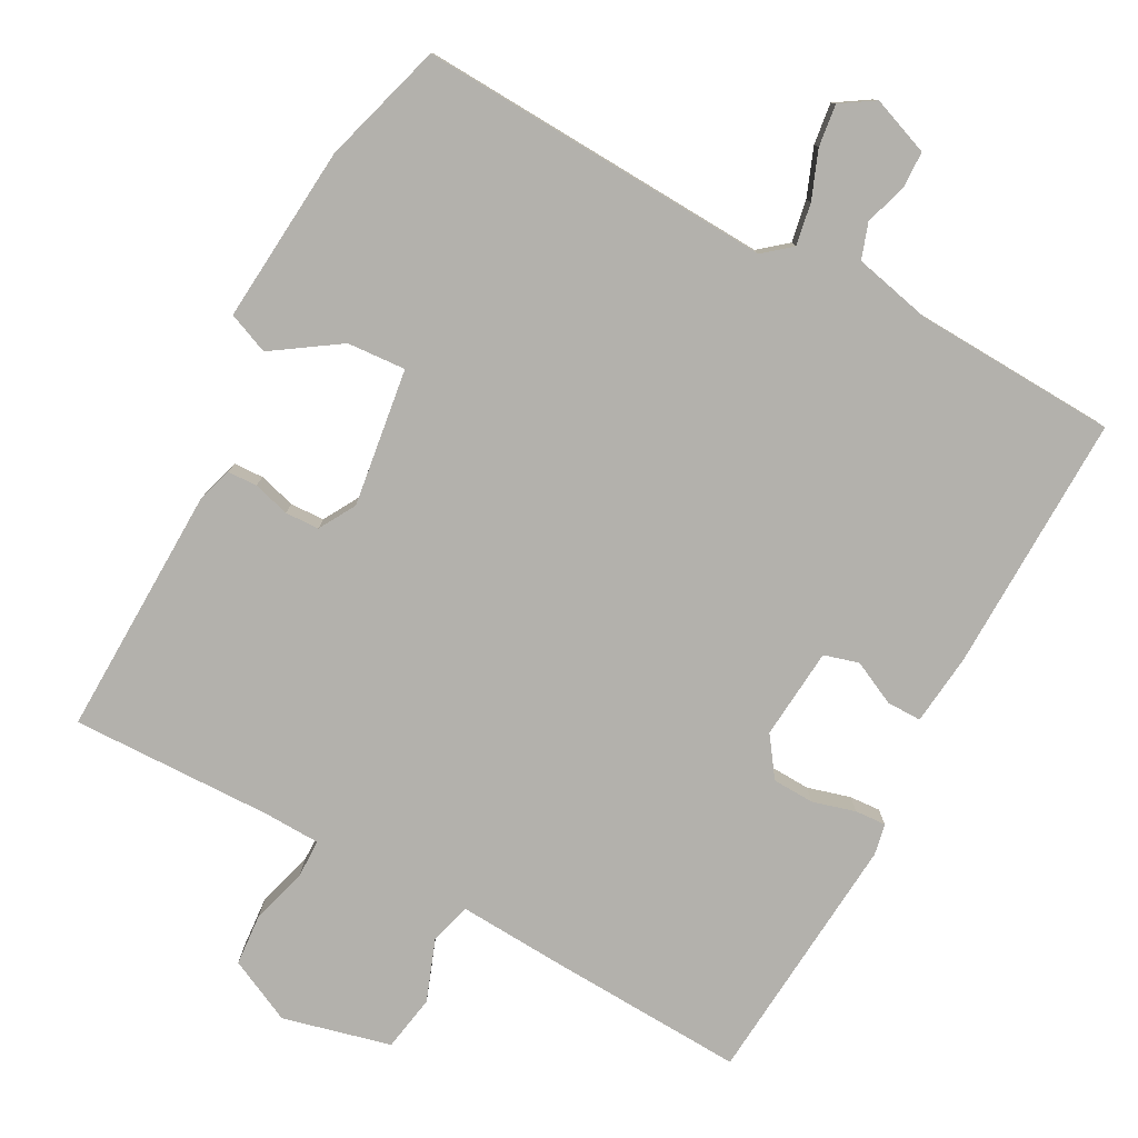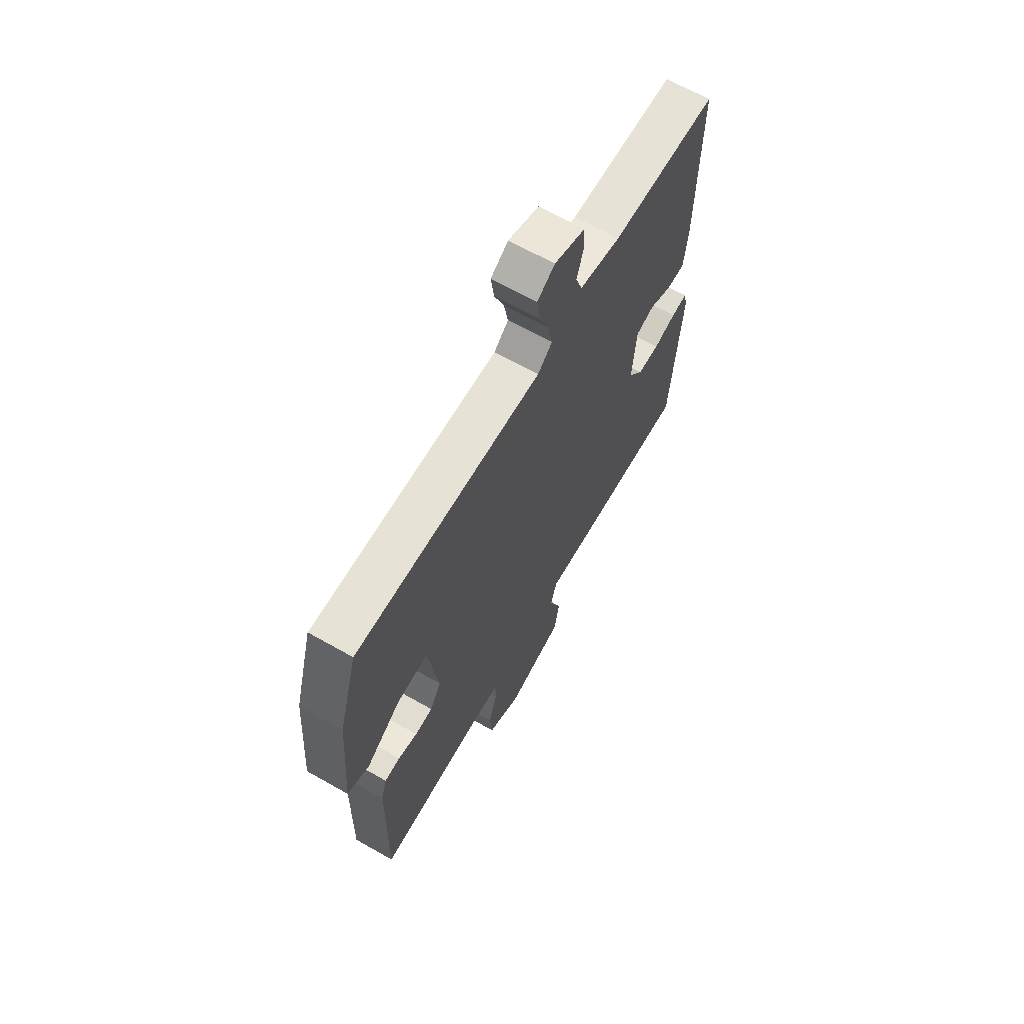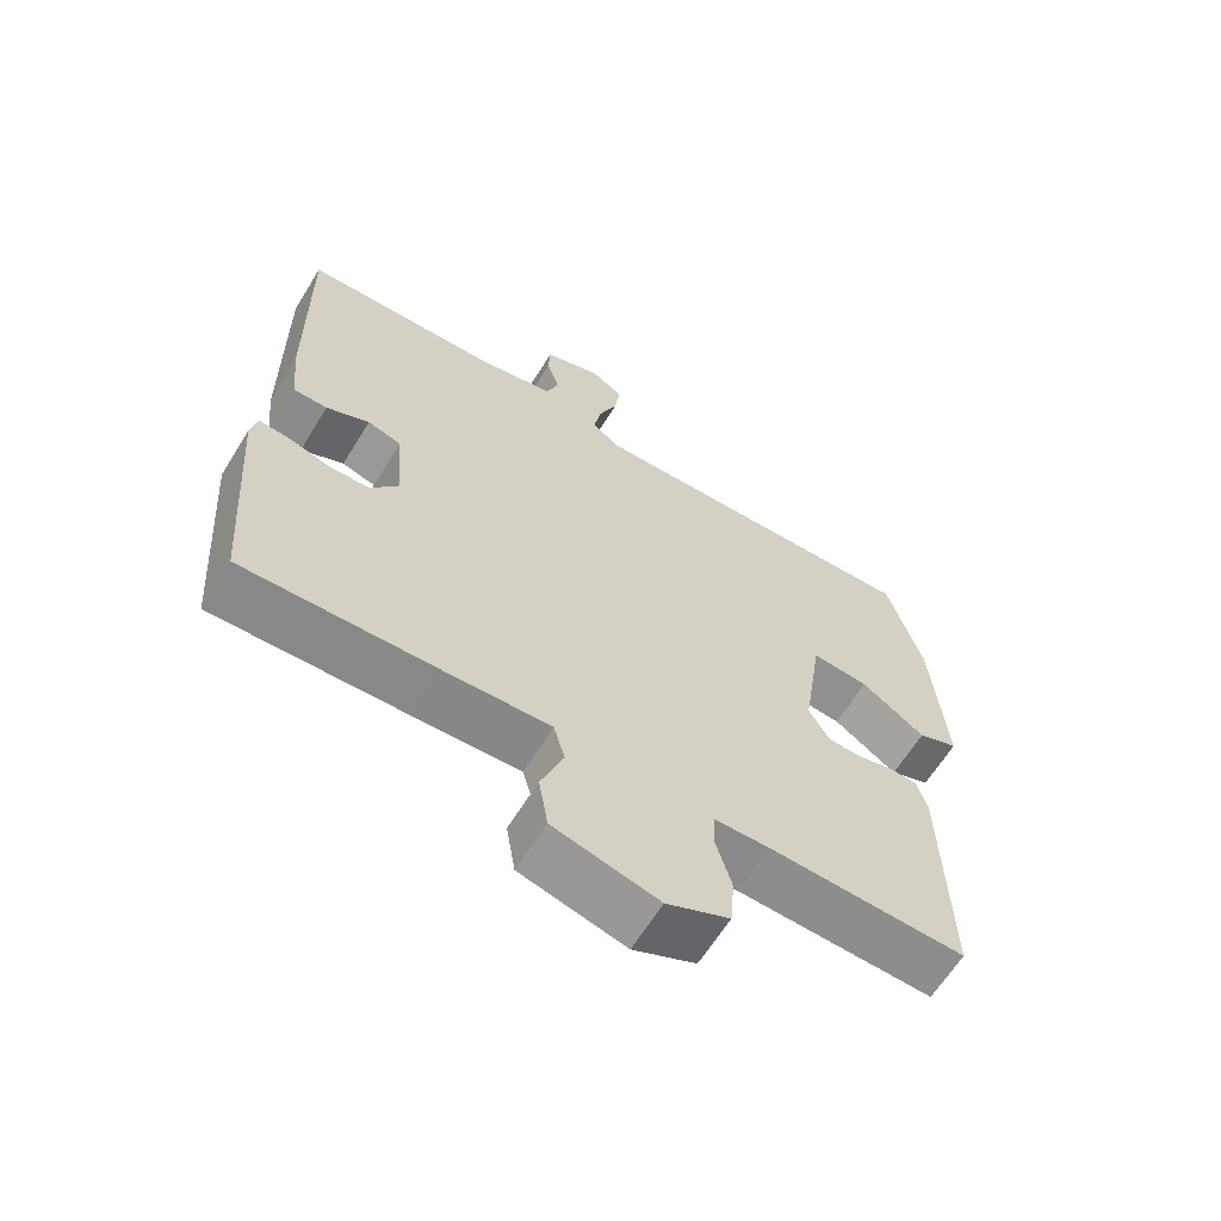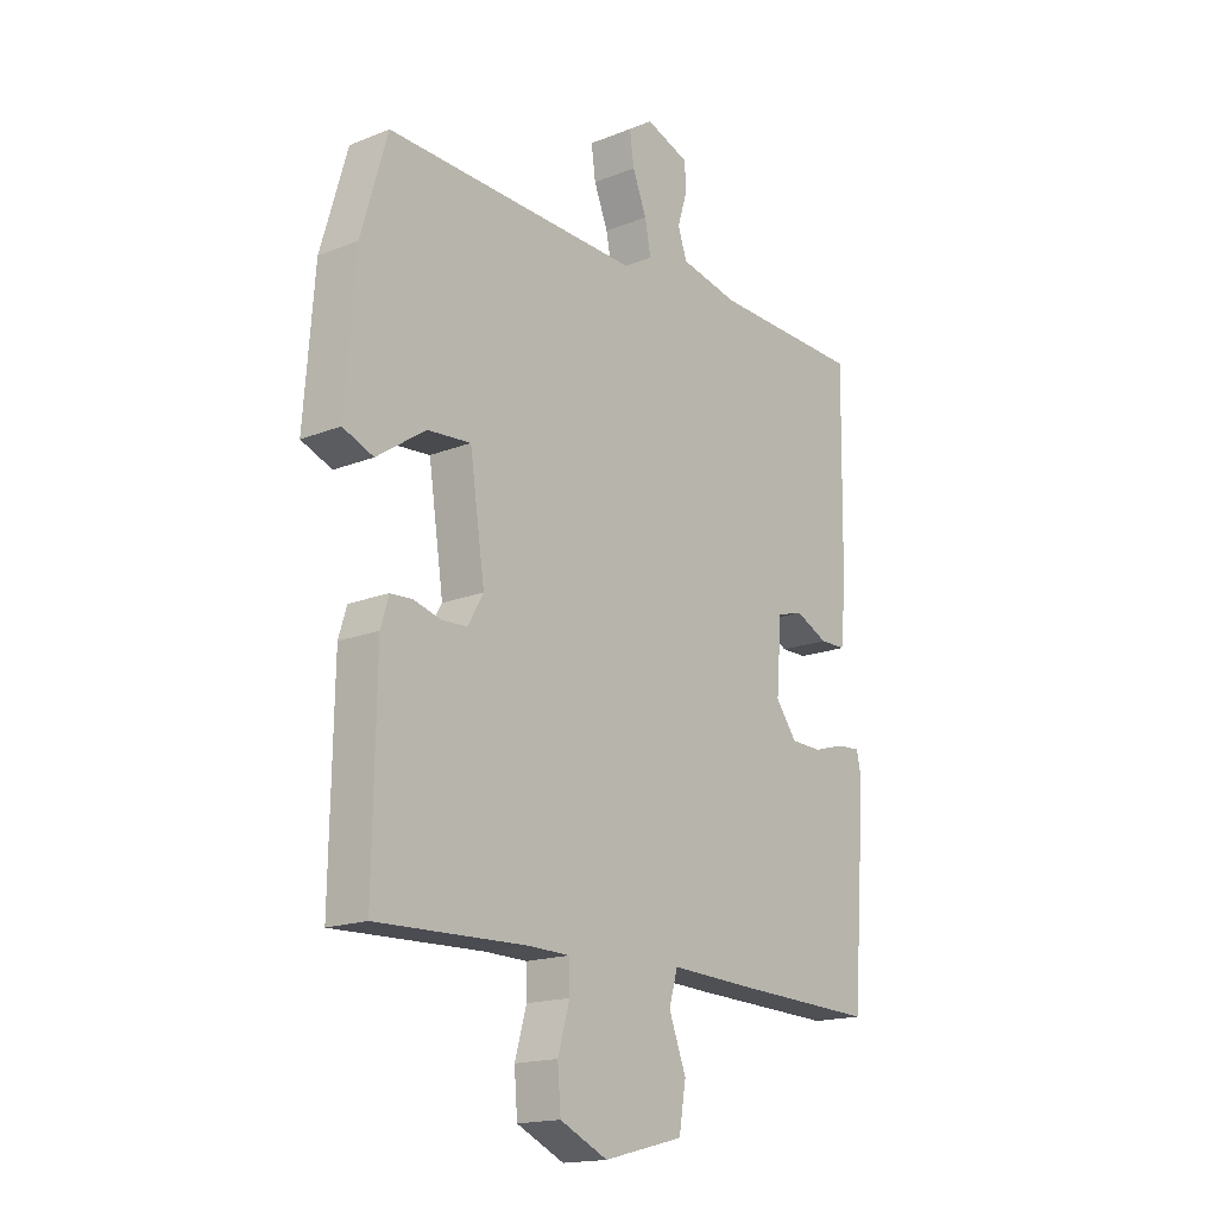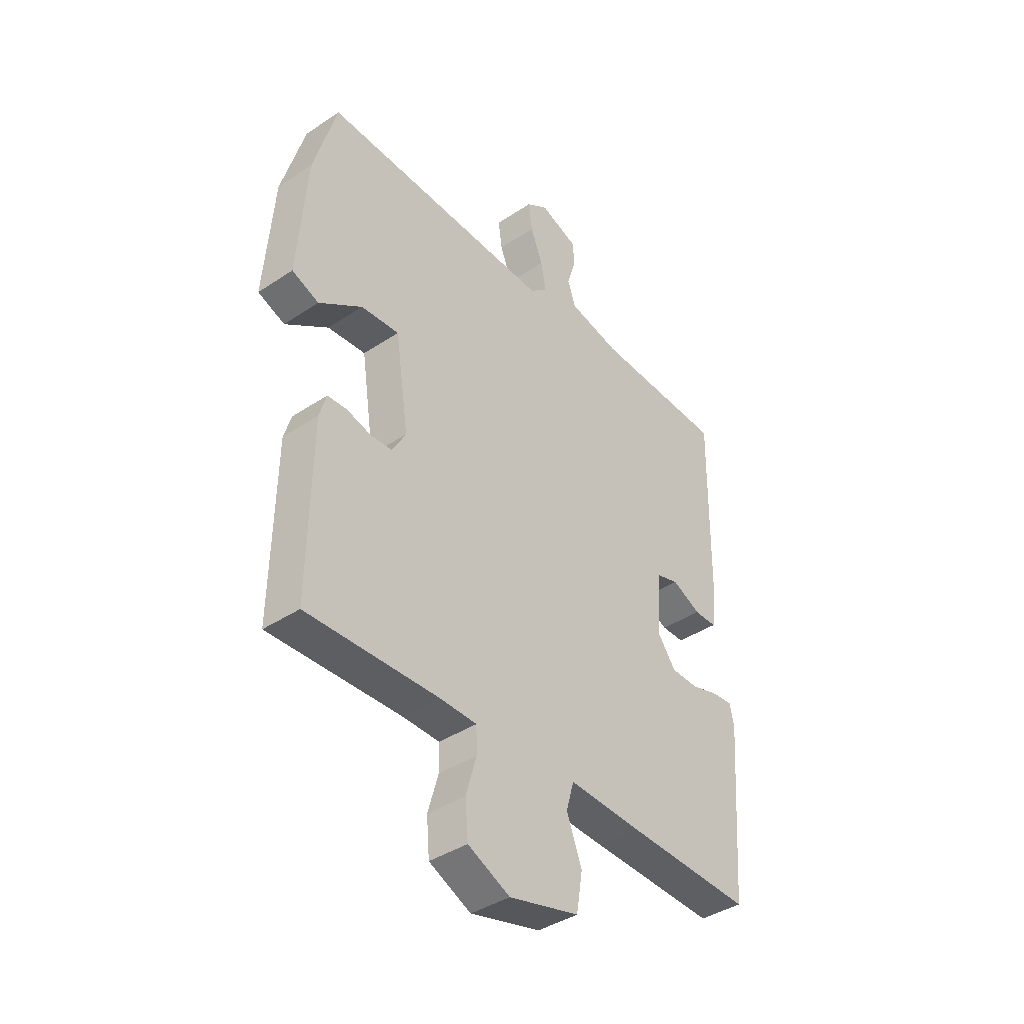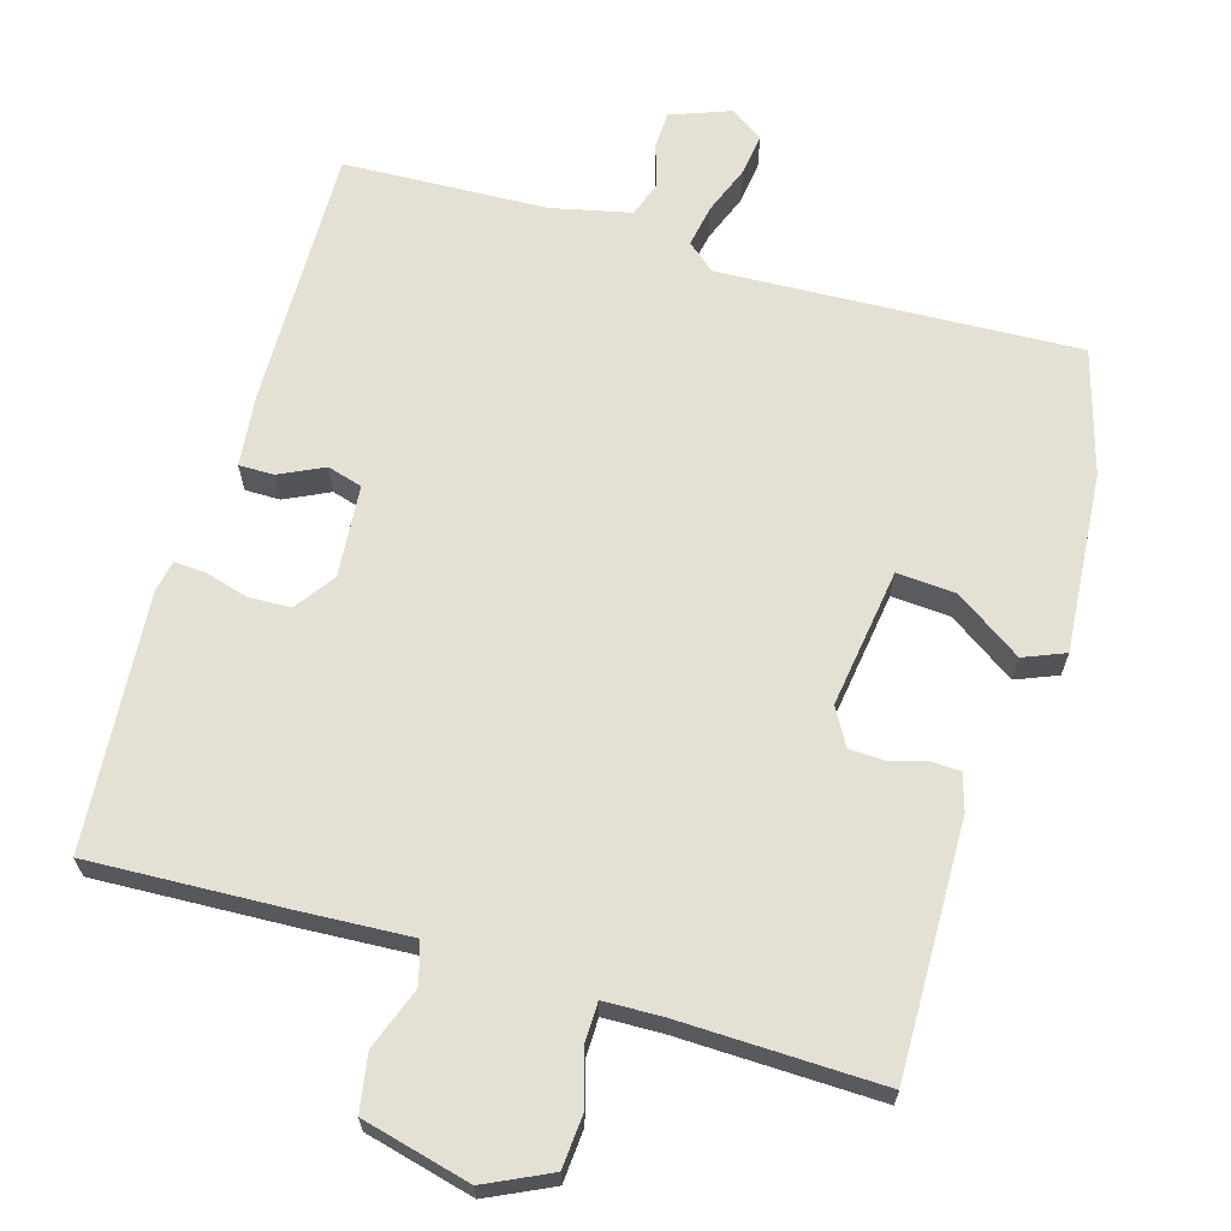
<metadata>
{"format":"obj","ext":"obj","renderer":"f3d","projection":"perspective","resolution":1024,"background":"white","views":[{"elev":-79.0,"azim":-28.7,"up":"+Y"},{"elev":66.0,"azim":-60.3,"up":"+Z"},{"elev":-63.8,"azim":148.3,"up":"+Z"},{"elev":-16.8,"azim":-51.0,"up":"+Z"},{"elev":-39.8,"azim":-50.4,"up":"+Z"},{"elev":66.0,"azim":-163.8,"up":"+Y"}]}
</metadata>
<code>
v -0.5 0.07 0.5
v -0.009 0.07 0.479
v 0.029 0.07 0.511
v 0.018 0.07 0.569
v -0.008 0.07 0.635
v -0.016 0.07 0.693
v 0.03 0.07 0.723
v 0.111 0.07 0.693
v 0.113 0.07 0.642
v 0.095 0.07 0.584
v 0.112 0.07 0.535
v 0.221 0.07 0.511
v 0.5 0.07 0.5
v 0.495 0.07 0.142
v 0.485 0.07 0.043
v 0.437 0.07 0.043
v 0.376 0.07 0.072
v 0.328 0.07 0.058
v 0.318 0.07 -0.069
v 0.357 0.07 -0.123
v 0.415 0.07 -0.125
v 0.474 0.07 -0.108
v 0.517 0.07 -0.105
v 0.526 0.07 -0.148
v 0.5 0.07 -0.5
v 0.231 0.07 -0.489
v 0.078 0.07 -0.481
v 0.062 0.07 -0.538
v 0.094 0.07 -0.623
v 0.081 0.07 -0.701
v -0.068 0.07 -0.739
v -0.157 0.07 -0.697
v -0.163 0.07 -0.624
v -0.141 0.07 -0.547
v -0.142 0.07 -0.494
v -0.221 0.07 -0.492
v -0.5 0.07 -0.5
v -0.494 0.07 -0.153
v -0.479 0.07 -0.103
v -0.438 0.07 -0.101
v -0.387 0.07 -0.115
v -0.34 0.07 -0.113
v -0.311 0.07 -0.062
v -0.339 0.07 0.128
v -0.42 0.07 0.122
v -0.511 0.07 0.06
v -0.568 0.07 0.083
v -0.549 0.07 0.33
v -0.5 0 0.5
v -0.009 0 0.479
v 0.029 0 0.511
v 0.018 0 0.569
v -0.008 0 0.635
v -0.016 0 0.693
v 0.03 0 0.723
v 0.111 0 0.693
v 0.113 0 0.642
v 0.095 0 0.584
v 0.112 0 0.535
v 0.221 0 0.511
v 0.5 0 0.5
v 0.495 0 0.142
v 0.485 0 0.043
v 0.437 0 0.043
v 0.376 0 0.072
v 0.328 0 0.058
v 0.318 0 -0.069
v 0.357 0 -0.123
v 0.415 0 -0.125
v 0.474 0 -0.108
v 0.517 0 -0.105
v 0.526 0 -0.148
v 0.5 0 -0.5
v 0.231 0 -0.489
v 0.078 0 -0.481
v 0.062 0 -0.538
v 0.094 0 -0.623
v 0.081 0 -0.701
v -0.068 0 -0.739
v -0.157 0 -0.697
v -0.163 0 -0.624
v -0.141 0 -0.547
v -0.142 0 -0.494
v -0.221 0 -0.492
v -0.5 0 -0.5
v -0.494 0 -0.153
v -0.479 0 -0.103
v -0.438 0 -0.101
v -0.387 0 -0.115
v -0.34 0 -0.113
v -0.311 0 -0.062
v -0.339 0 0.128
v -0.42 0 0.122
v -0.511 0 0.06
v -0.568 0 0.083
v -0.549 0 0.33
f 48 1 2
f 47 48 2
f 46 47 2
f 45 46 2
f 44 45 2 3
f 43 44 3
f 42 43 3
f 39 40 41
f 38 39 41
f 37 38 41
f 36 37 41
f 35 36 41 42
f 32 33 34
f 31 32 34
f 30 31 34
f 29 30 34
f 28 29 34
f 27 28 34 35
f 25 26 27
f 24 25 27
f 23 24 27
f 22 23 27
f 21 22 27
f 27 35 42
f 21 27 42
f 20 21 42
f 15 16 17
f 14 15 17
f 13 14 17
f 12 13 17
f 11 12 17 18
f 8 9 10
f 7 8 10
f 6 7 10
f 5 6 10
f 4 5 10
f 3 4 10 11
f 11 18 19
f 3 11 19
f 42 3 19
f 19 20 42
f 50 49 96
f 50 96 95
f 50 95 94
f 50 94 93
f 51 50 93 92
f 51 92 91
f 51 91 90
f 89 88 87
f 89 87 86
f 89 86 85
f 89 85 84
f 90 89 84 83
f 82 81 80
f 82 80 79
f 82 79 78
f 82 78 77
f 82 77 76
f 83 82 76 75
f 75 74 73
f 75 73 72
f 75 72 71
f 75 71 70
f 75 70 69
f 90 83 75
f 90 75 69
f 90 69 68
f 65 64 63
f 65 63 62
f 65 62 61
f 65 61 60
f 66 65 60 59
f 58 57 56
f 58 56 55
f 58 55 54
f 58 54 53
f 58 53 52
f 59 58 52 51
f 67 66 59
f 67 59 51
f 67 51 90
f 90 68 67
f 1 49 50 2
f 2 50 51 3
f 3 51 52 4
f 4 52 53 5
f 5 53 54 6
f 6 54 55 7
f 7 55 56 8
f 8 56 57 9
f 9 57 58 10
f 10 58 59 11
f 11 59 60 12
f 12 60 61 13
f 13 61 62 14
f 14 62 63 15
f 15 63 64 16
f 16 64 65 17
f 17 65 66 18
f 18 66 67 19
f 19 67 68 20
f 20 68 69 21
f 21 69 70 22
f 22 70 71 23
f 23 71 72 24
f 24 72 73 25
f 25 73 74 26
f 26 74 75 27
f 27 75 76 28
f 28 76 77 29
f 29 77 78 30
f 30 78 79 31
f 31 79 80 32
f 32 80 81 33
f 33 81 82 34
f 34 82 83 35
f 35 83 84 36
f 36 84 85 37
f 37 85 86 38
f 38 86 87 39
f 39 87 88 40
f 40 88 89 41
f 41 89 90 42
f 42 90 91 43
f 43 91 92 44
f 44 92 93 45
f 45 93 94 46
f 46 94 95 47
f 47 95 96 48
f 48 96 49 1

</code>
